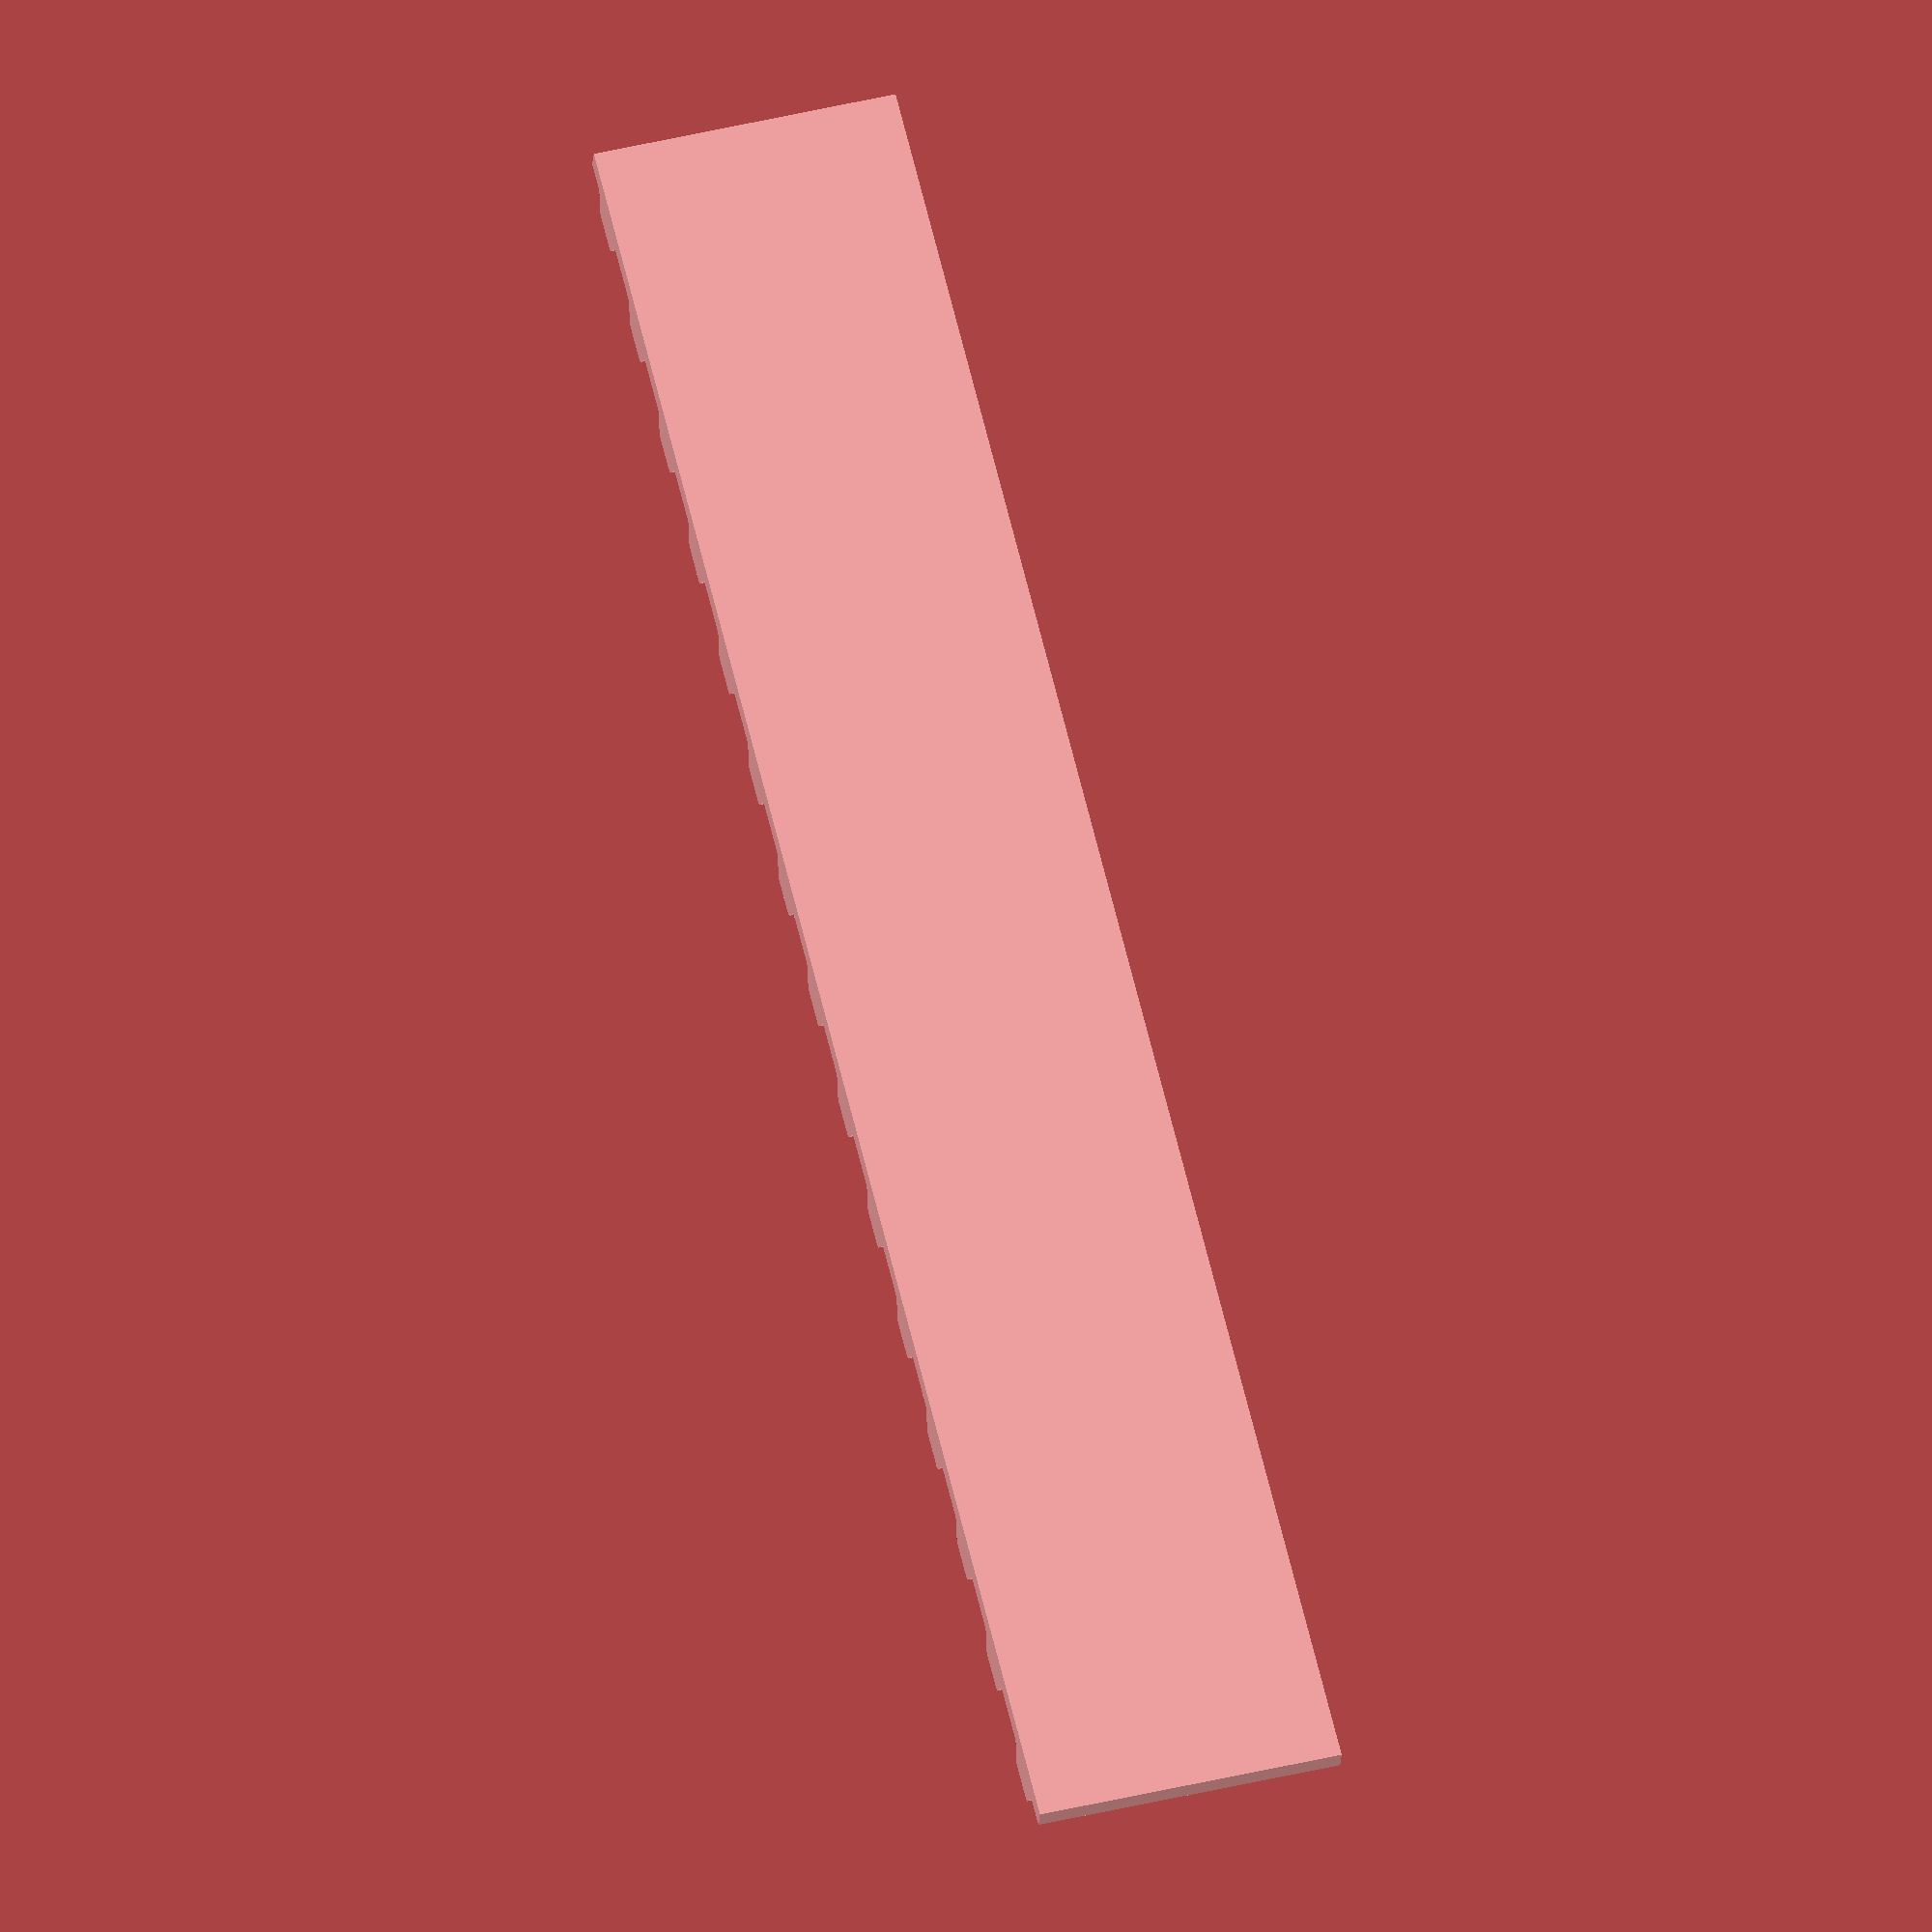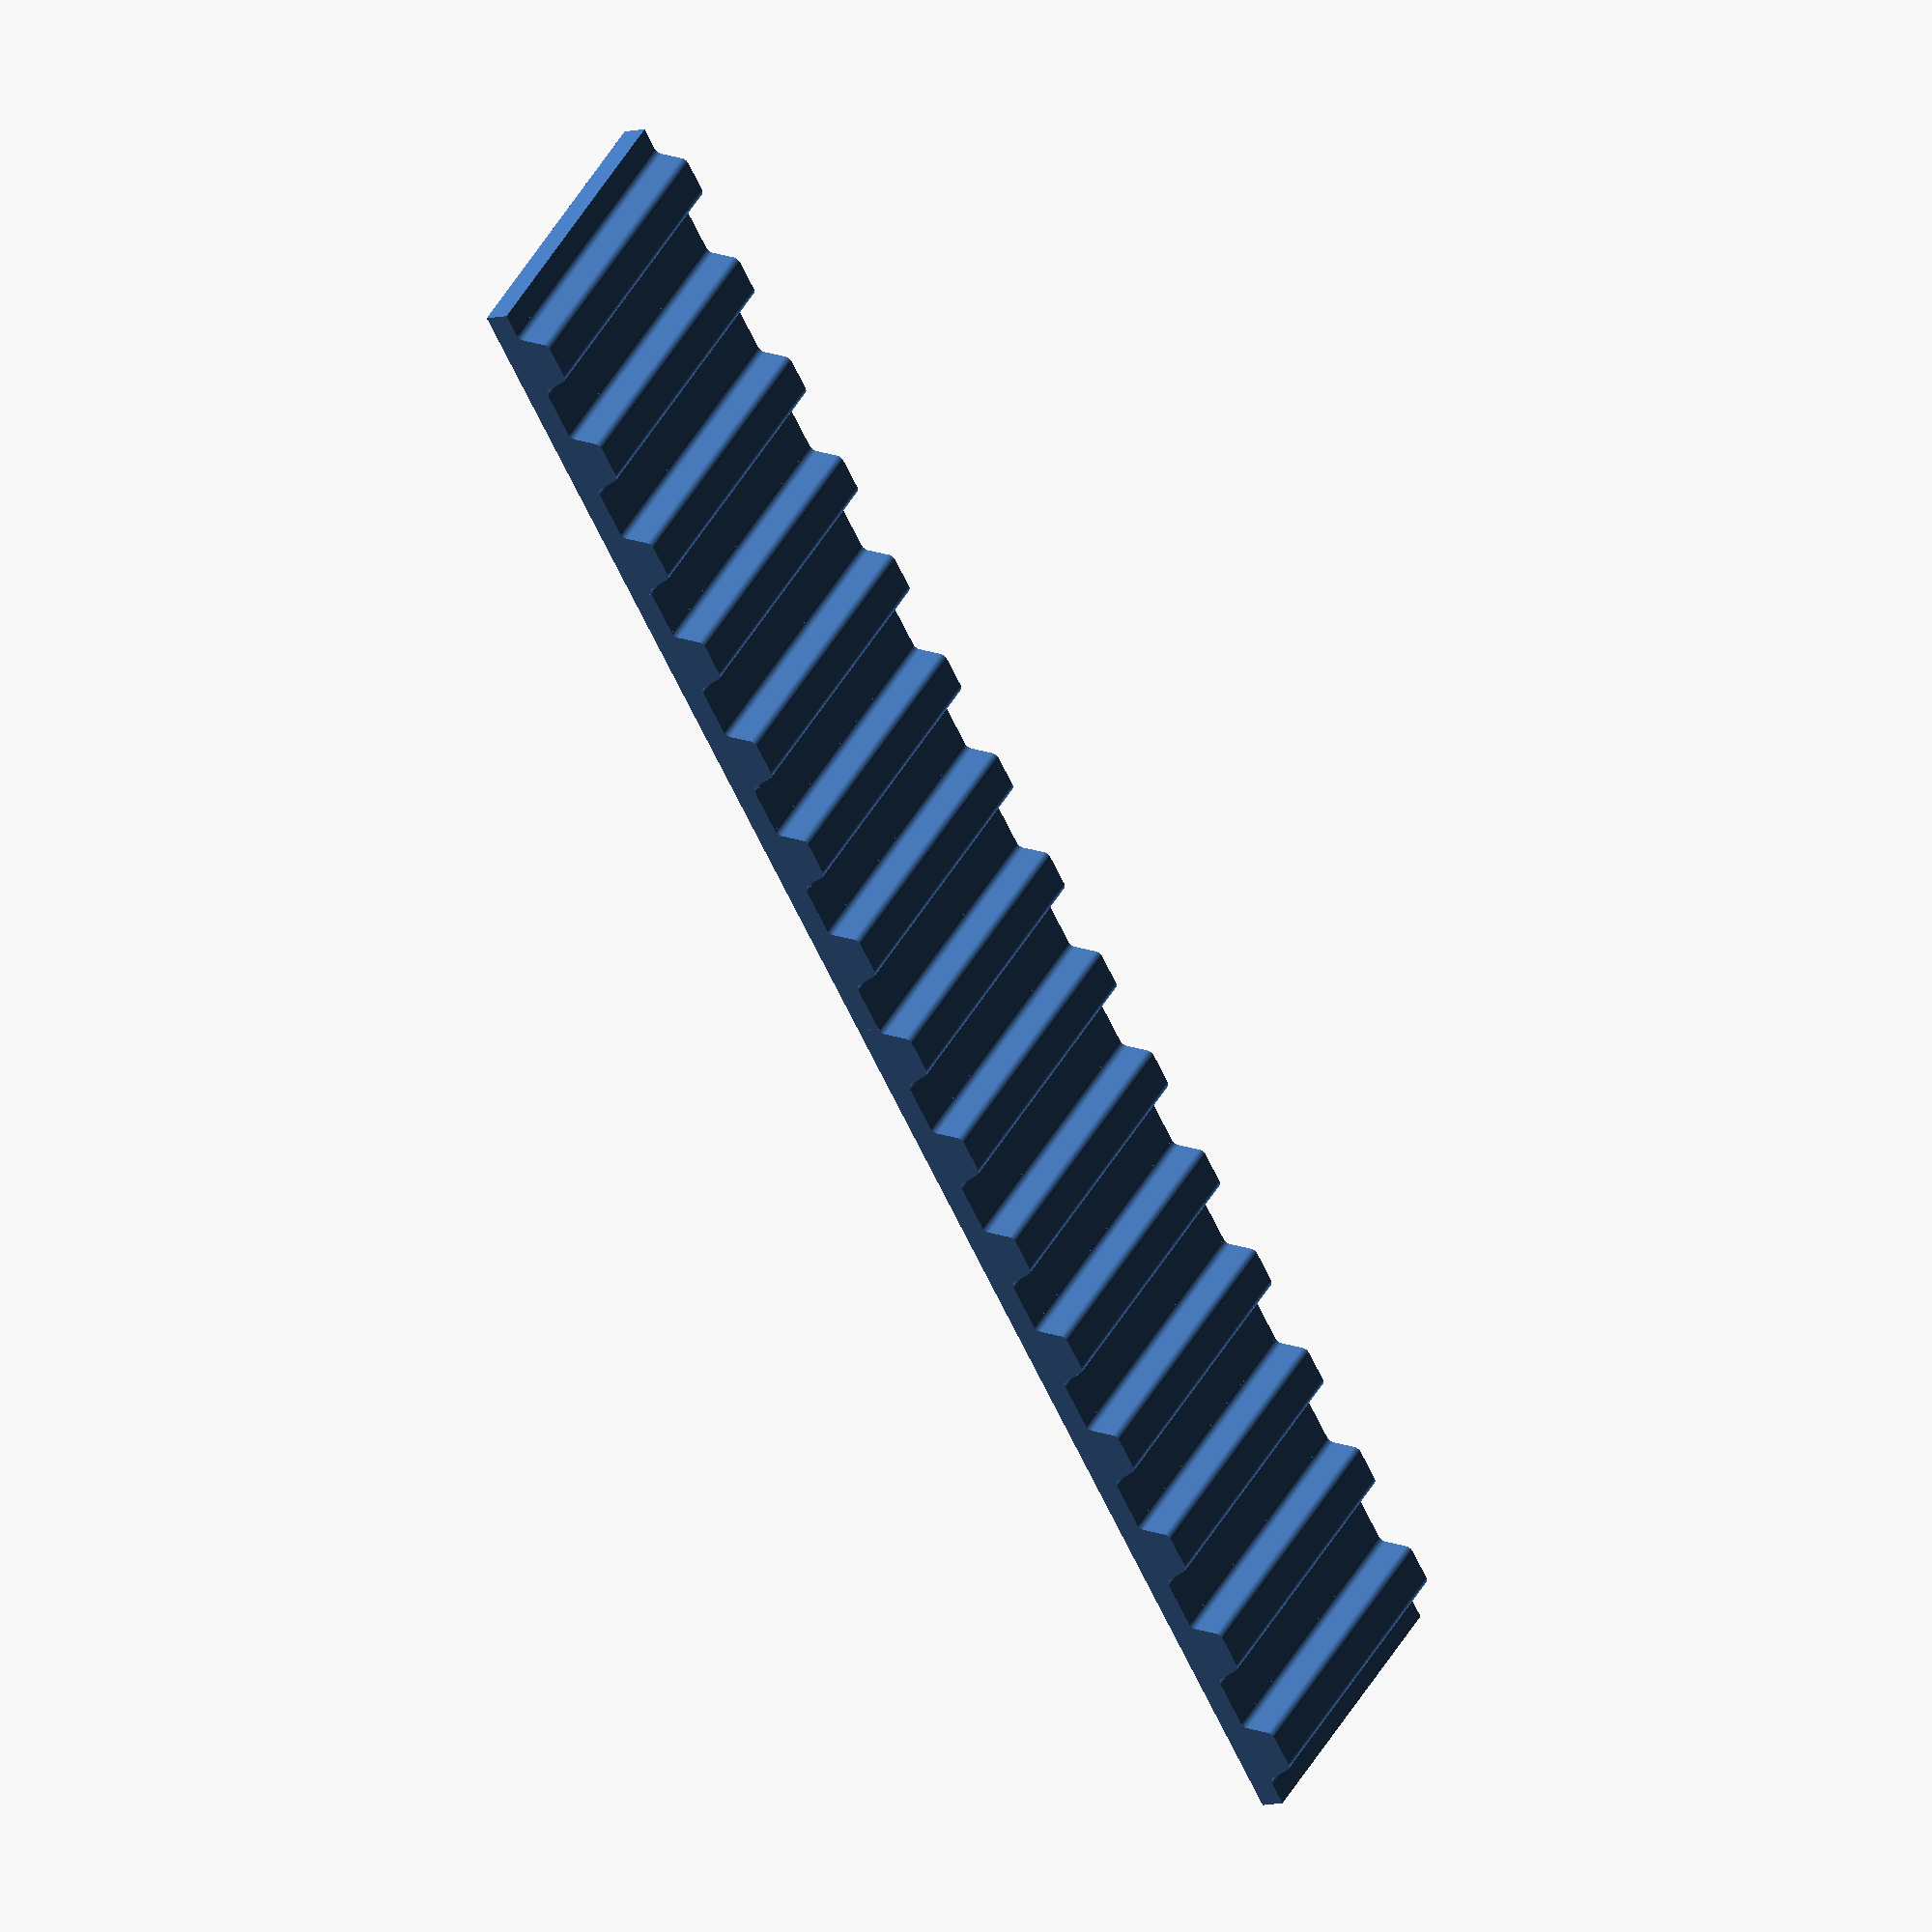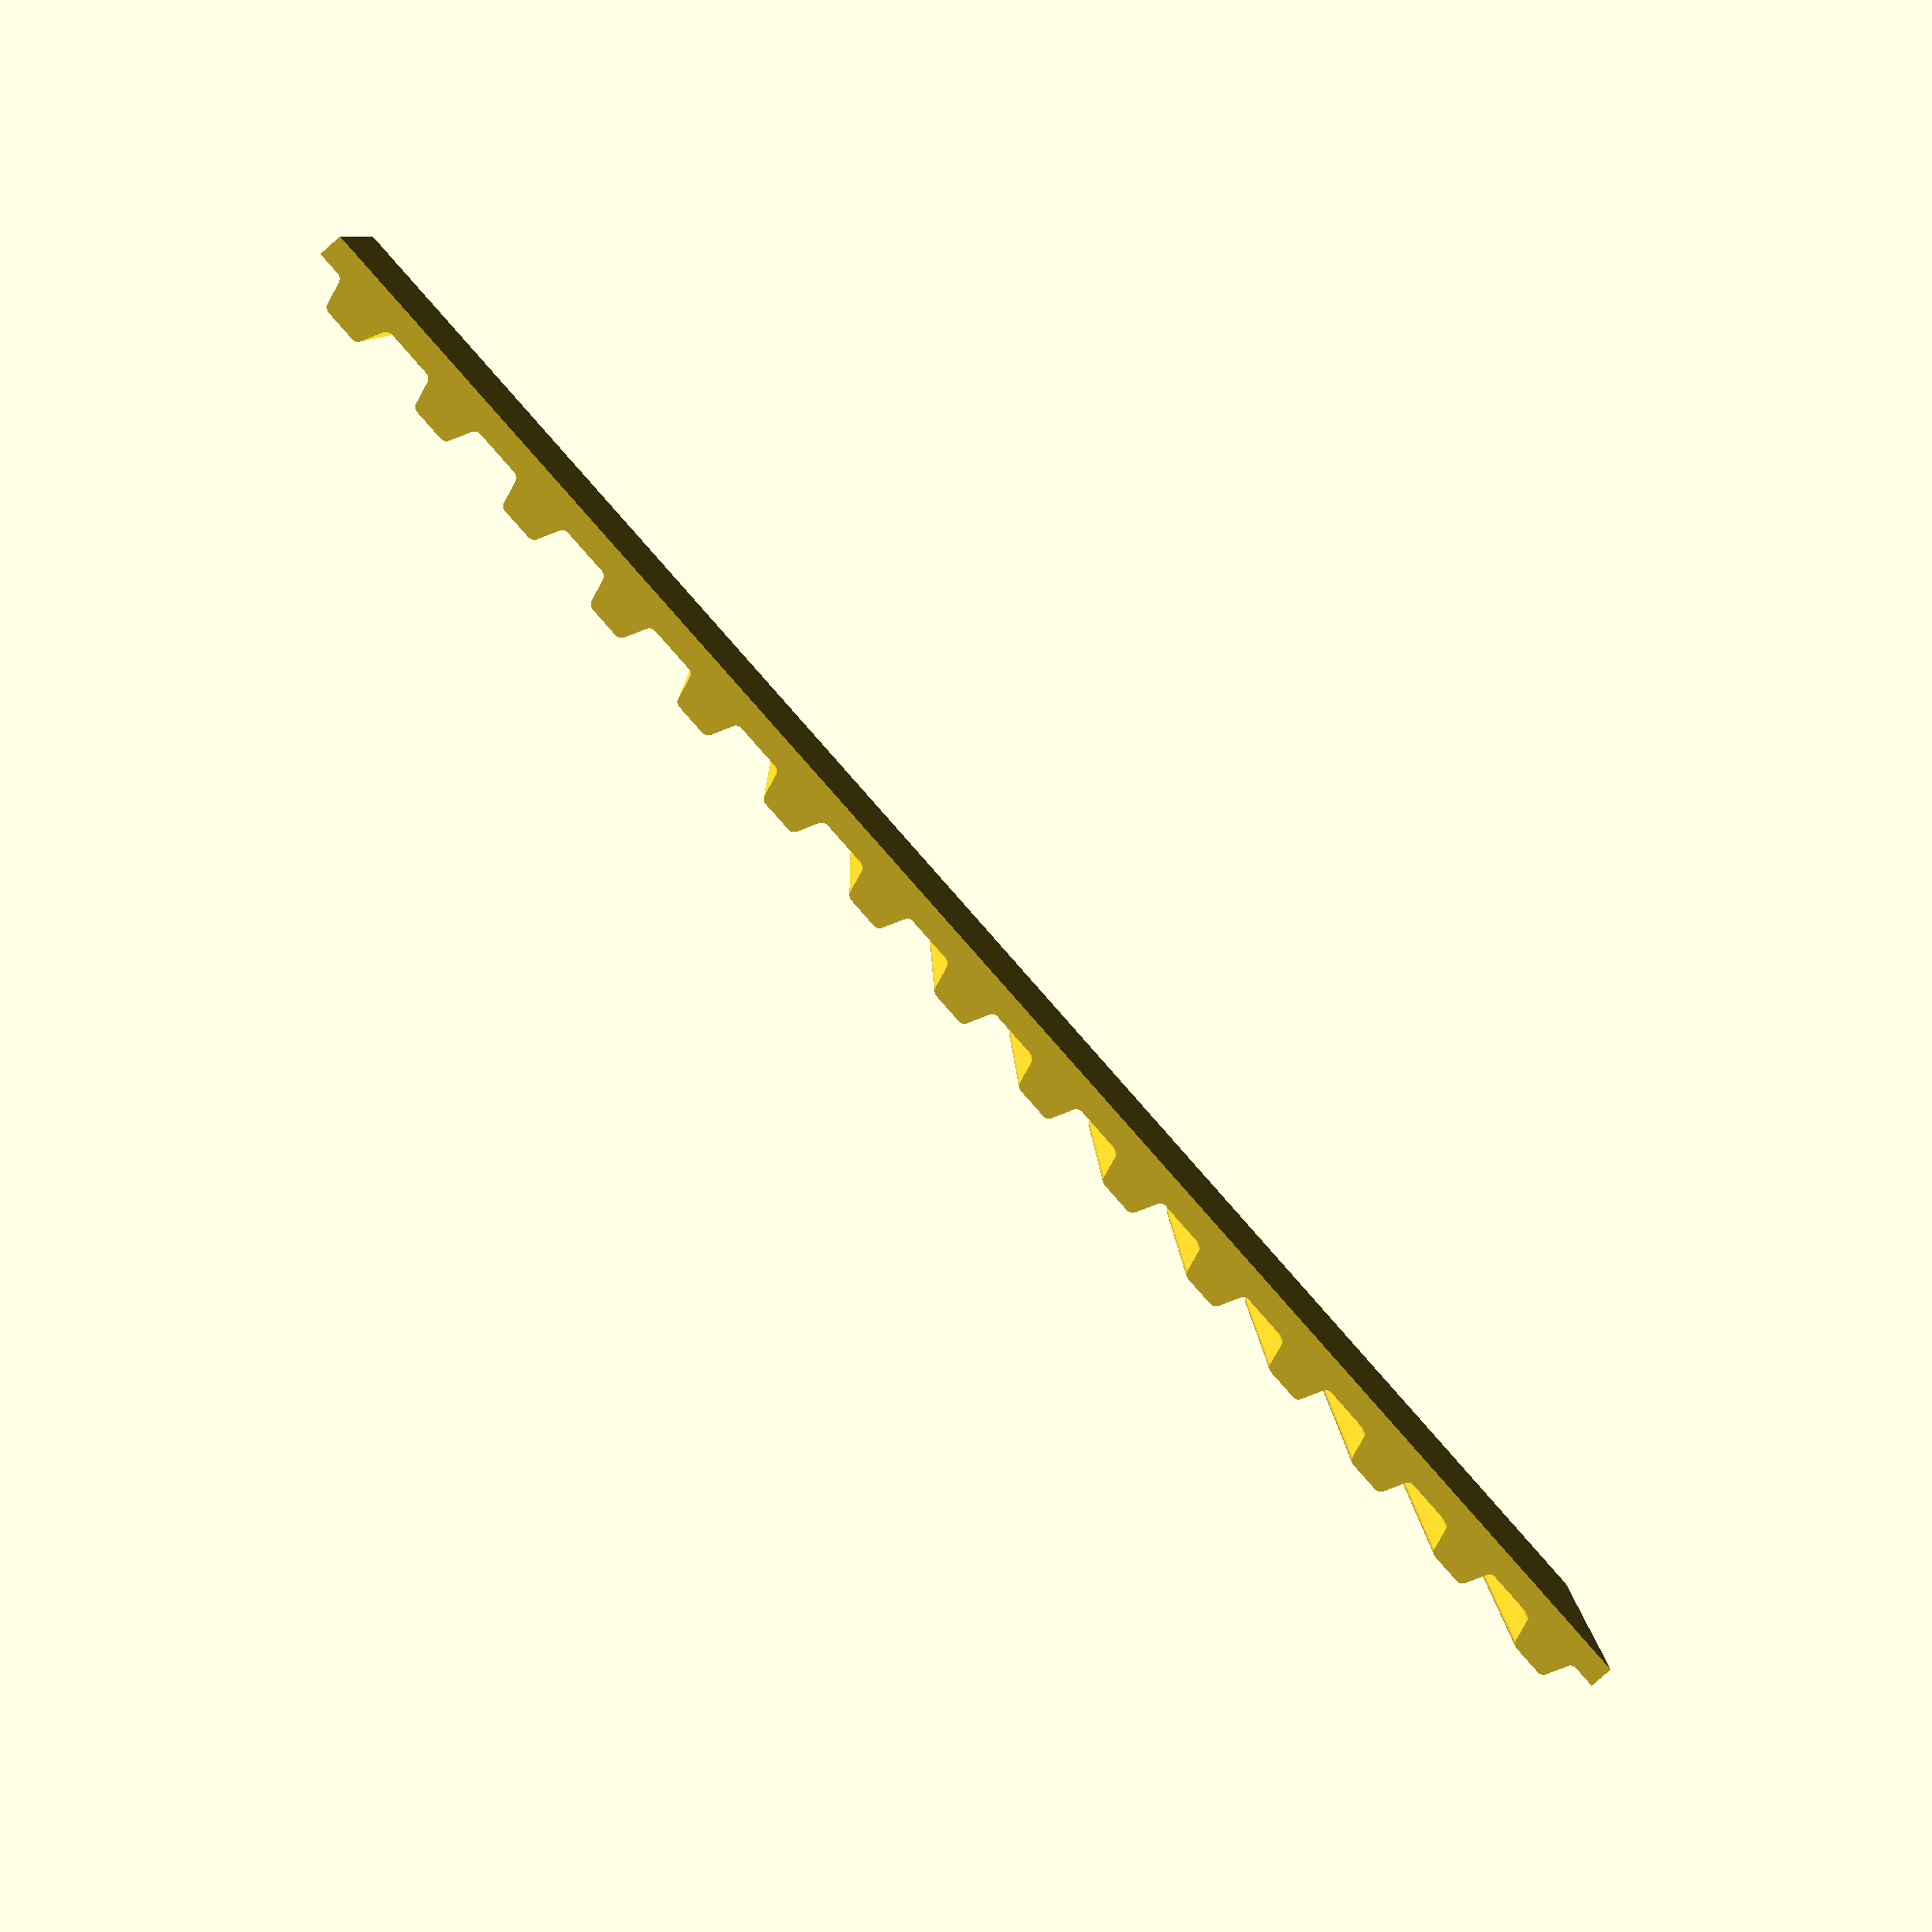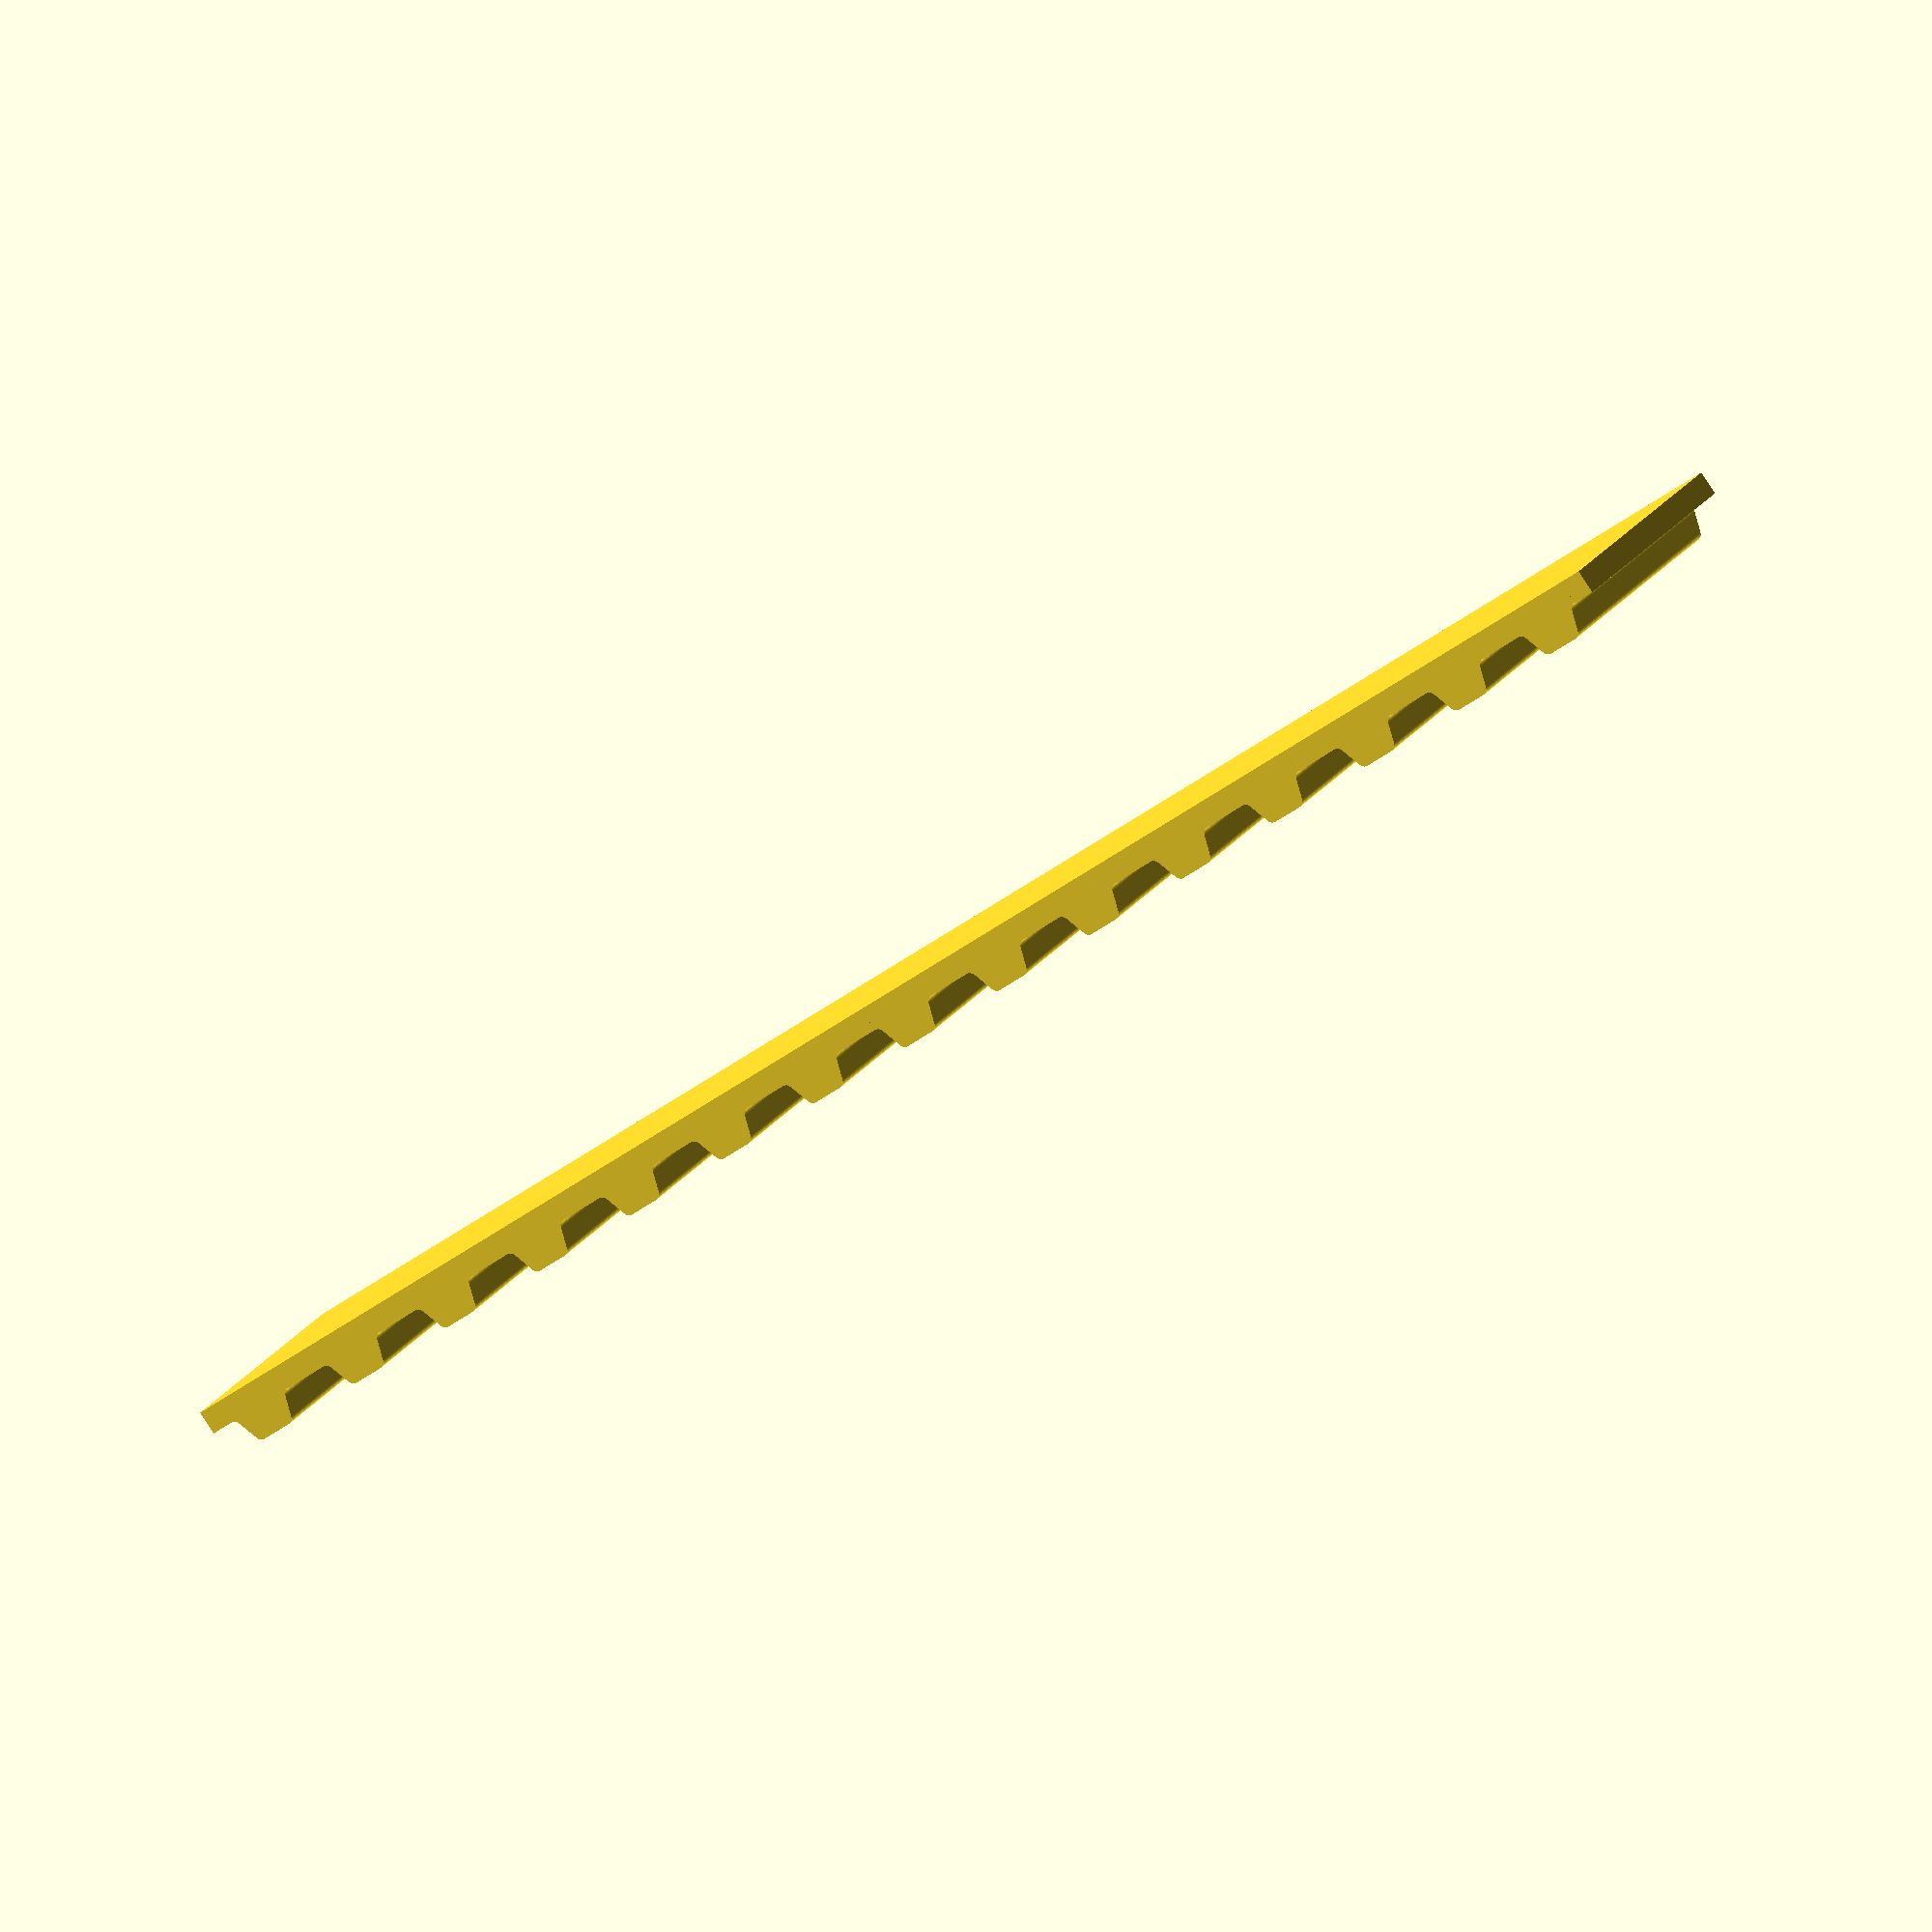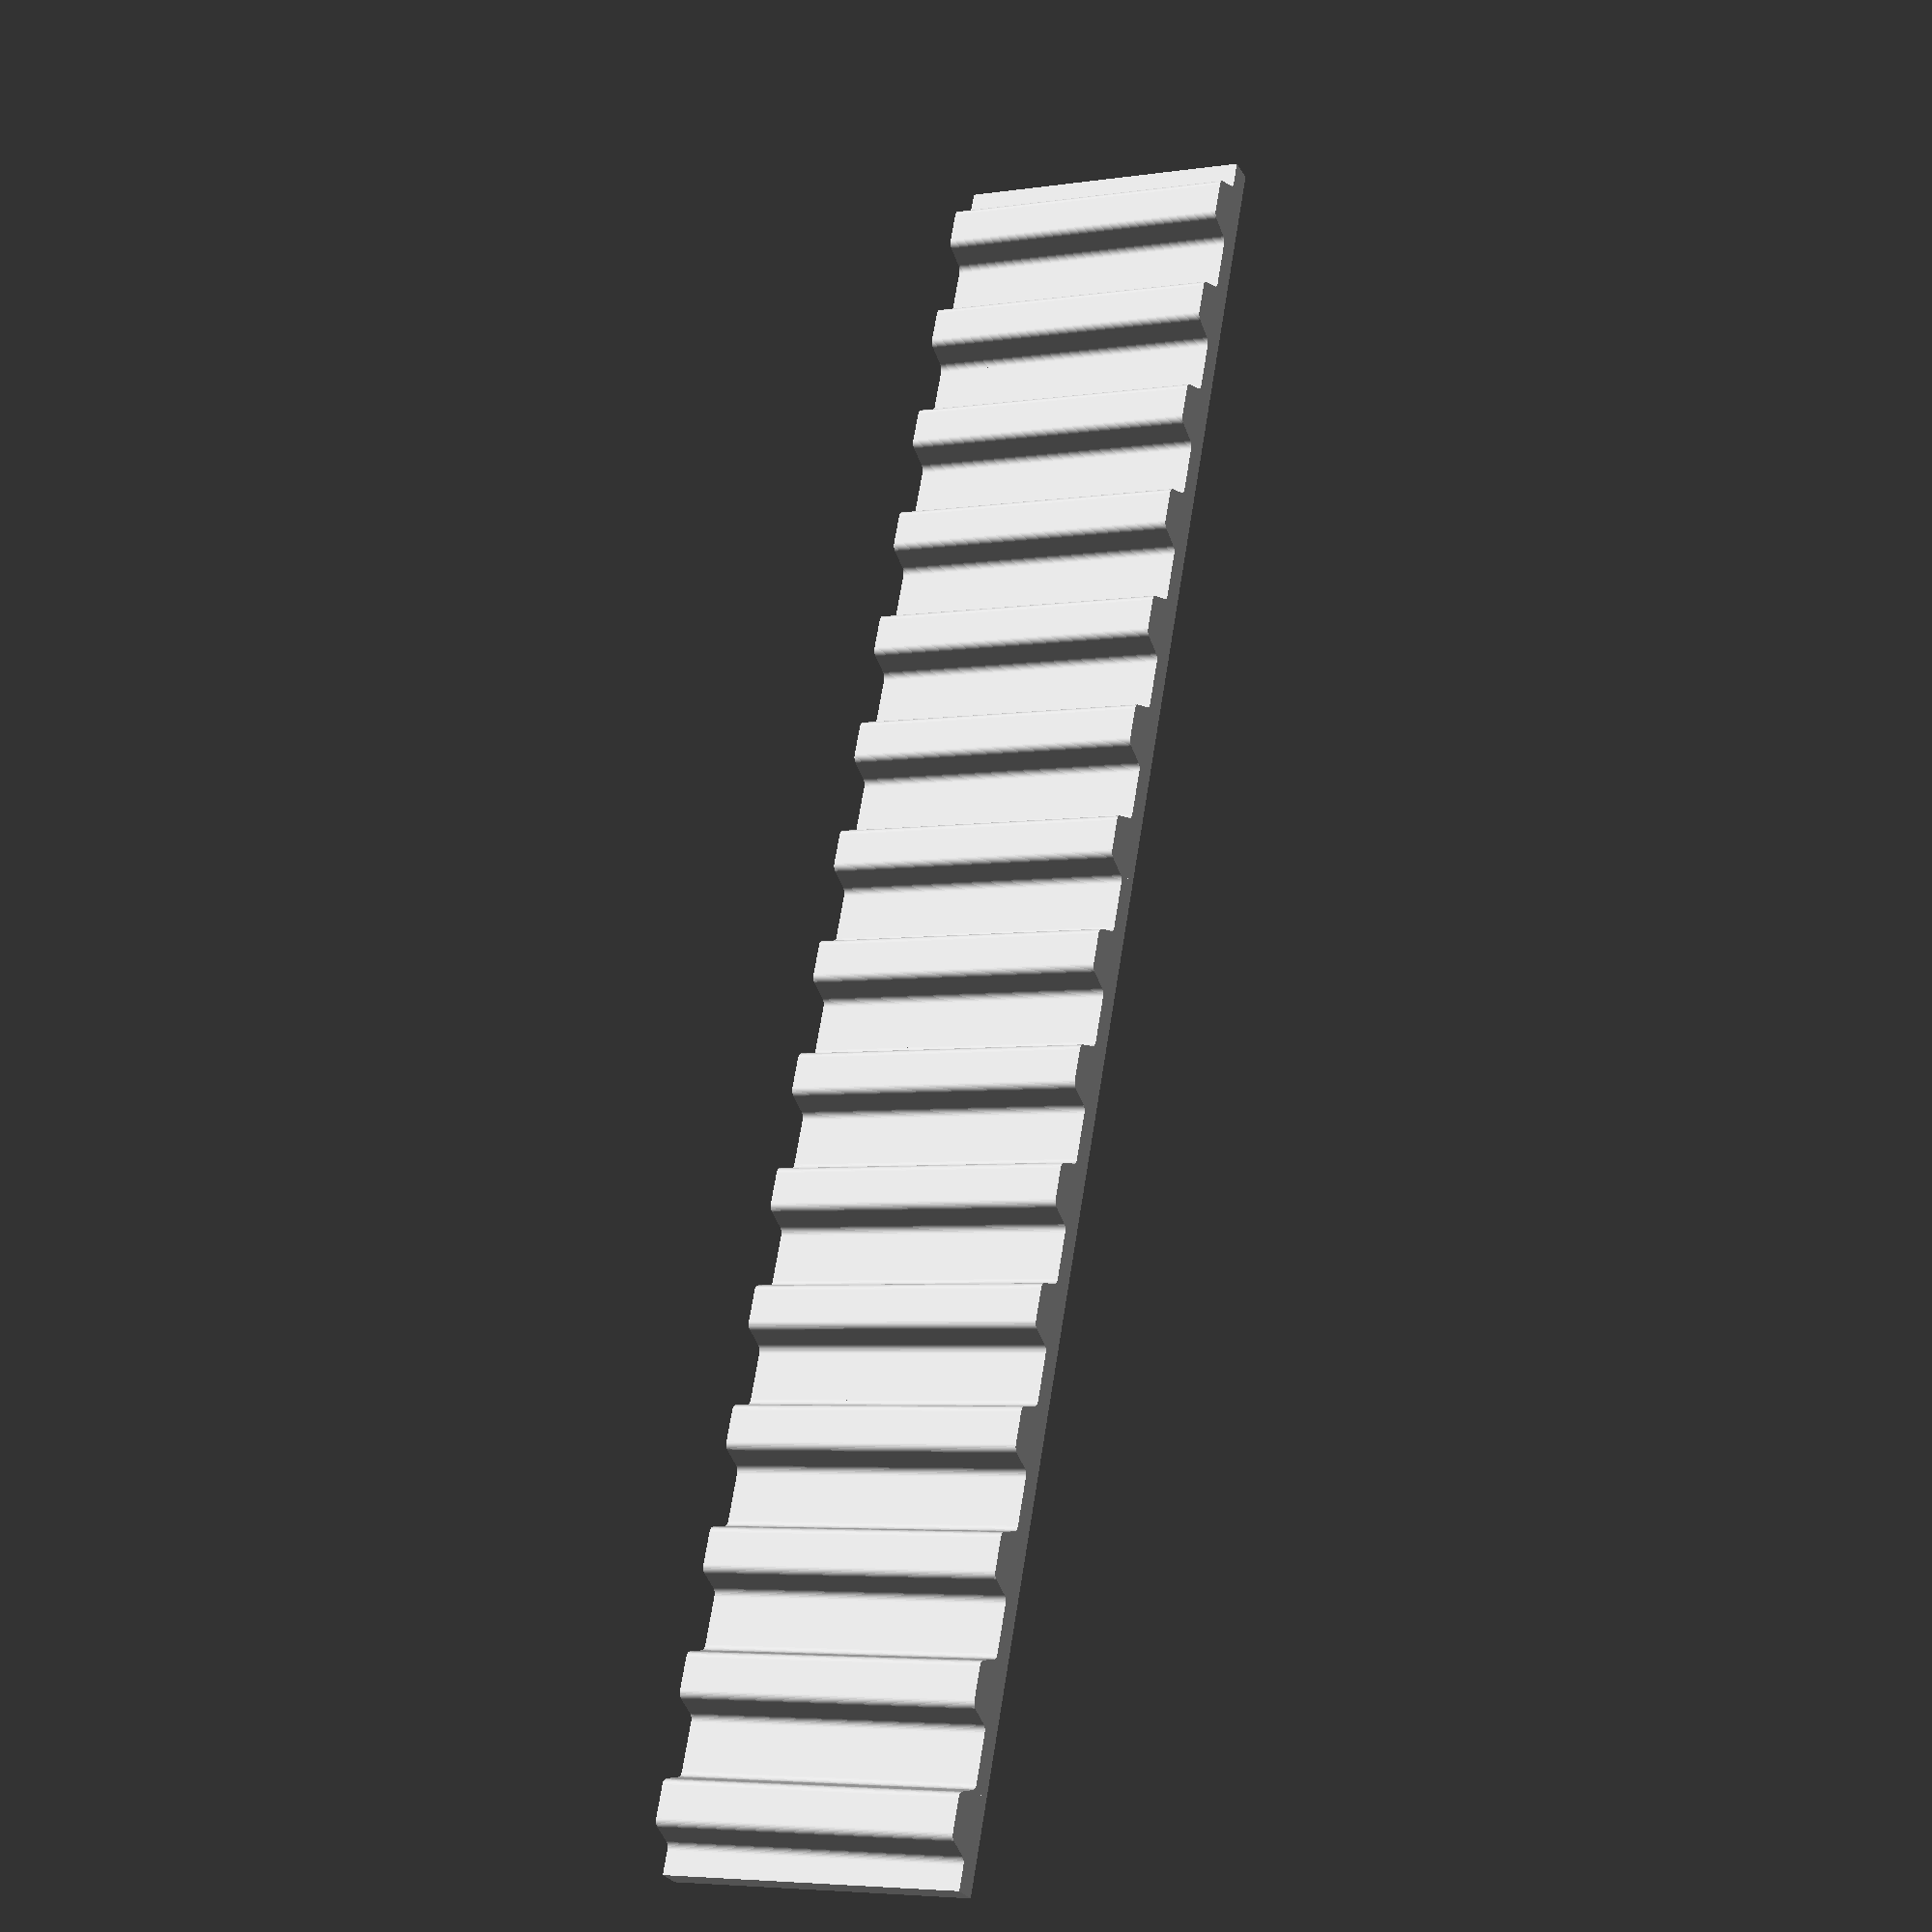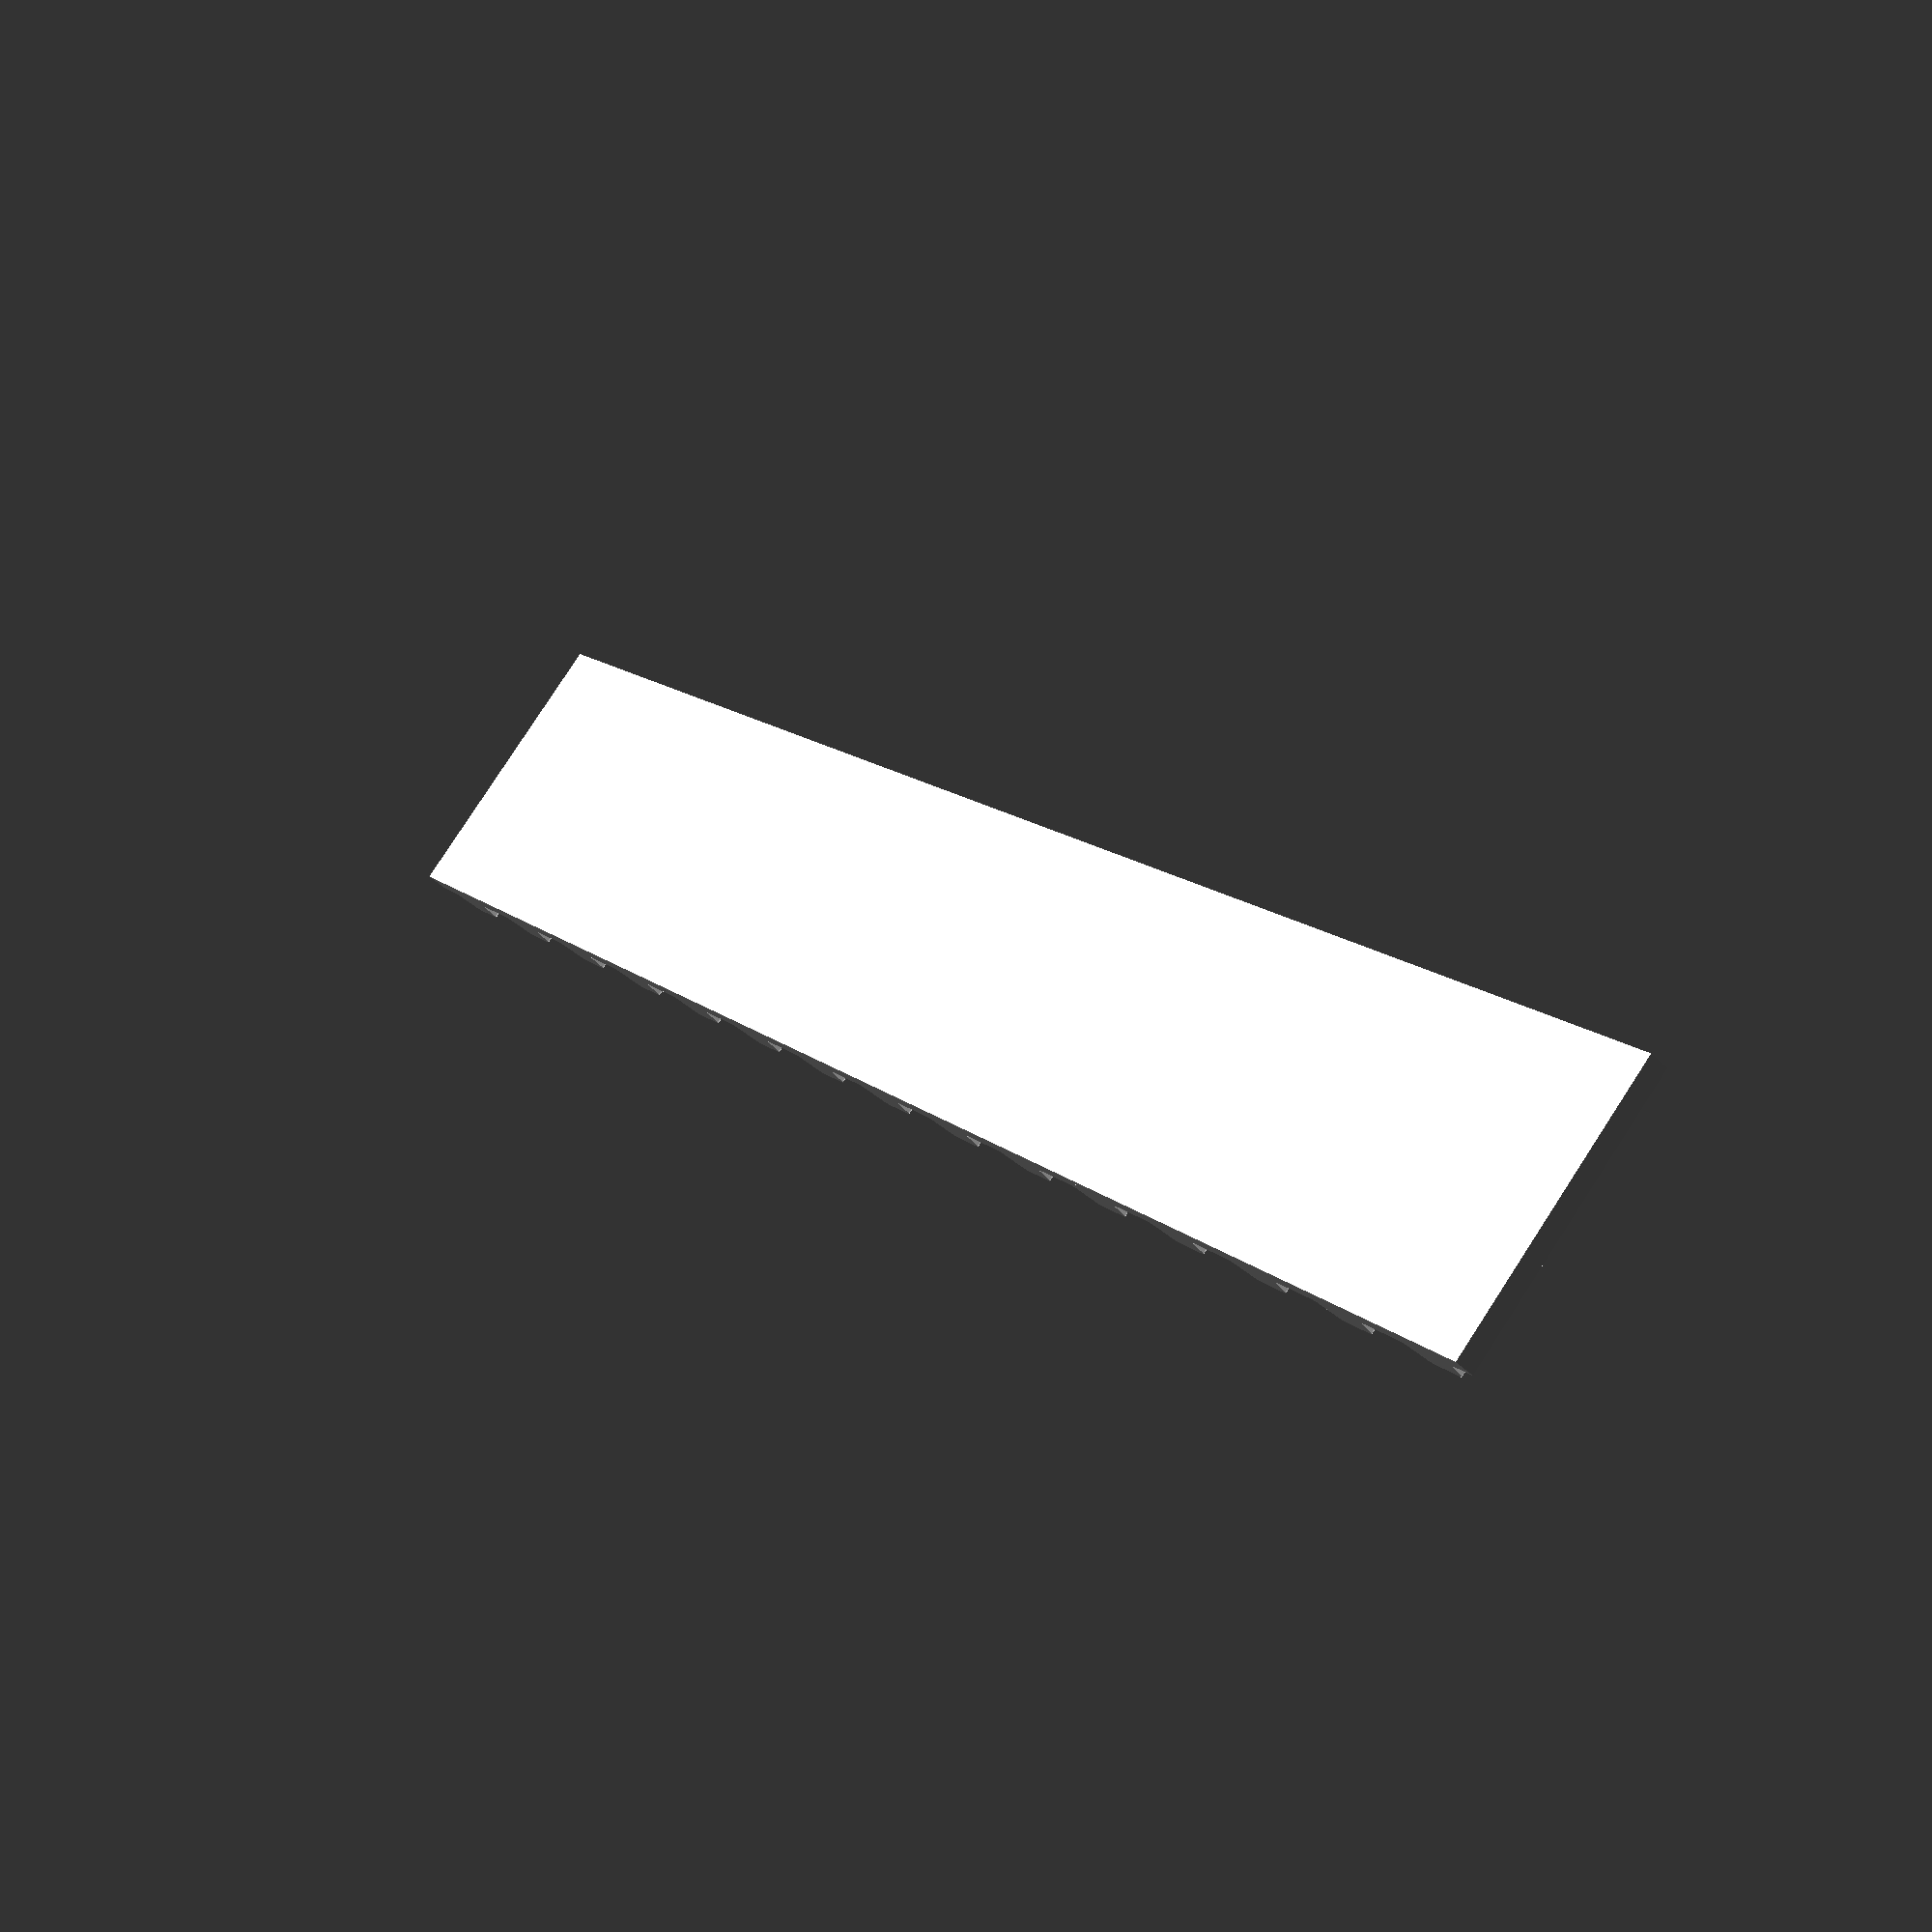
<openscad>
/*
Parametric belting generator, including straights, loops, and spirals, by Jeff Hertzberg
Derived from:
http://www.thingiverse.com/thing:19758 by The DoomMeister
http://www.thingiverse.com/thing:16627 by Droftarts
*/

$fa = 2; // Try increasing this number if rendering of curves is unusably slow.

// Set maximum_diameter to the shorter of your x or y axis.
// It is used to limit length of straights and diameter of loops and spirals.
maximum_diameter = 200;	

// Tooth profile default values chosen from belts offered in catalog pages at http://sdp-si.com
// Tooth profile defaults are ordered: tooth_profile, tooth_pitch, back_thickness, belt_width
tooth_profile_defaults = [
	[ "MXL", 2.032, 0.74, 6.35 ],
	[ "T2.5", 2.5, 0.6, 6 ],
	[ "T5", 5, 1, 10 ],
	[ "T10", 10, 2, 16 ],
	[ "GT2_2mm", 2, 0.76, 6 ],
	[ "GT2_3mm", 3, 1.27, 9 ],
	[ "GT2_5mm", 5, 1.88, 15 ],
	[ "AT5", 5, 1, 10 ],
	[ "HTD_3mm", 3, 1.19, 9 ],
	[ "HTD_5mm", 5, 1.73, 9 ],
	[ "HTD_8mm", 8, 2.64, 30 ],
	[ "40DP", 2.073, 0.74, 4.7625 ],
	[ "XL", 5.08, 1.03, 7.94 ],
	[ "L", 9.525, 1.66, 19.05 ]
];

//Examples
// Rendering speeds are a function of the number and complexity of teeth, and the print layout, and they increase exponentially.
// belting("spiral", "GT2_2mm", belt_length = 1000);	// Careful! This one took almost five hours to render on a 2009 iMac.
// belting("loop","MXL", tooth_count = 298 );		// This took 1 hour 10 minutes on a 2009 iMac
belting("straight","T10", belt_length = 150, belting_width = 25 );	// 13 seconds

// belting
// Use: Generates belting in several standard tooth profiles.
// Arguements:
// print_layout (required) - how the belt will be arranged on the print surface. Current valid values: straight, loop, spiral.
// tooth_profile (required) - shape of tooth. Only use profiles where the tooth form module is defined.
//		Current valid values: MXL, T2.5, T5, T10, GT2_2mm, GT2_3mm, GT2_5mm, AT5, HTD_3mm, HTD_5mm, HTD_8mm, 40DP, XL, L
// tooth_count (alternate) - total belt length measured in number of teeth. If specified, then belt_length is ignored.
// belt_length (alternate) - total belt length in mm, increased to next multiple of tooth pitch if necessary.
// belting_width (optional) - Override default width for the belt in mm.
// backing_thickness (optional) - Override default mm of belt backing behind tooth profile.
// max_diameter (optional) - Maximum diameter for loops and spirals. Default is 200mm.

module belting(
	print_layout = undef, 
	tooth_profile = undef, 
	tooth_count = undef, 
	belt_length = undef, 
	belting_width = undef, 
	backing_thickness = undef, 
	max_diameter = maximum_diameter)
{
	// Initalization
	belt_defaults = tooth_profile_defaults[search([tooth_profile], tooth_profile_defaults)[0]];
	tooth_pitch = belt_defaults[1];
	belt_width = belting_width == undef ? belt_defaults[3] : belting_width;
	back_thickness = backing_thickness == undef ? belt_defaults[2] : backing_thickness;
	tooth_cnt = tooth_count == undef ? ceil(belt_length/tooth_pitch) : tooth_count;

	// Input checking.
	if ( belt_defaults == undef ) {
		echo(str("ERROR: Empty or invalid tooth_profile in belting module: ", tooth_profile));
	}
	else if( tooth_cnt == undef || tooth_cnt <= 0 ) {
		echo(str("ERROR: Invalid belt_length and/or tooth_count in belting module."));
	}
	else if( belt_width == undef || belt_width <= 0 ) {
		echo(str("ERROR: Invalid belt_width in belting module: ", belt_width));
	}
	else if( back_thickness == undef || back_thickness <= 0 ) {
		echo(str("ERROR: Invalid back_thickness in belting module: ", back_thickness));
	}
	else if( max_diameter == undef || max_diameter <= 0 ) {
		echo(str("ERROR: Invalid max_diameter in belting module: ", max_diameter));
	}

	// Inputs validated (except for layout).
	else {
		echo(str("Generating a ", print_layout, " of ", tooth_profile, " belt with ", tooth_cnt, " teeth, ", 
			tooth_cnt*tooth_pitch, "mm long, ", belt_width, "mm wide and ", back_thickness, "mm thick." ));
	
		if( print_layout == "straight") {	// Straight belt
			straight_belt(tooth_cnt, tooth_pitch, back_thickness, belt_width, max_diameter)
				belt_tooth(tooth_profile, belt_width);
		} else if( print_layout == "loop") {	// Closed loop
			loop_belt(tooth_cnt, tooth_pitch, back_thickness, belt_width, max_diameter-(back_thickness*2))
				belt_tooth(tooth_profile, belt_width);
		} else if( print_layout == "spiral") {	// Spiral belt (to fit more belt on the bed than with straight)
			spiral_belt(tooth_cnt, tooth_pitch, back_thickness, belt_width, max_diameter-(back_thickness*2))
				belt_tooth(tooth_profile, belt_width);
		} else {
			echo("ERROR: Invalid print_layout in belting module. Valid layouts are <b>straight</b>, <b>loop</b>, or <b>spiral</b>.");
		}
	}
}

module straight_belt(tooth_cnt, tooth_pitch, back_thickness, belt_width, max_diameter)
{
	if( tooth_pitch * tooth_cnt > max_diameter ) {
		echo(str("WARNING: Straight belt is ", tooth_pitch * tooth_cnt, 
			"mm long. If not be printable on your printer, try spiral." ));
	}

	union() {
		translate([-tooth_pitch/2,-back_thickness,0])cube([tooth_pitch*tooth_cnt,back_thickness,belt_width]);
		for( i = [0:tooth_cnt-1]) {
			translate([tooth_pitch*i,0,0]) children(0);
		}
	}
}

module loop_belt(tooth_cnt, tooth_pitch, back_thickness, belt_width, max_diameter)
{
	radius = tooth_cnt * tooth_pitch / 3.14159265 / 2;
	
	if( (radius + back_thickness) * 2 > max_diameter ) {
		echo(str("WARNING: Loop belt diameter is ", (radius + back_thickness) * 2, "mm. May not be printable." ));
	}

	union() {
		render(convexity = 2) difference() {
			cylinder (h = belt_width, r=radius+back_thickness);
			cylinder (h = belt_width, r=radius);
		}
		for( i = [0:tooth_cnt-1]) {
			rotate(i/tooth_cnt*360)translate([0,-radius,0]) children(0);
		}
	}
}

module spiral_belt(tooth_cnt, tooth_pitch, back_thickness, belt_width, max_diameter, rot_angle = 0)
{
	max_radius = max_diameter/2;
	radius = sqrt(pow(max_radius,2) - (tooth_cnt * tooth_pitch * 2)); 
	next_radius = sqrt(pow(max_radius,2)-((tooth_cnt - 1) * tooth_pitch * 2));
	rad_diff = next_radius - radius;
	angle = atan(tooth_pitch/radius);

	if(tooth_cnt > 0)
	{
		union() {
			spiral_belt((tooth_cnt-1), tooth_pitch, back_thickness, belt_width, max_diameter, angle+rot_angle) children(0);
			rotate(rot_angle) translate([0,-radius,0]) {
				translate([0,-rad_diff/2,0]) rotate(-atan(rad_diff/tooth_pitch)) children(0);
				translate([-tooth_pitch/2,0,0]) rotate(-atan(rad_diff/tooth_pitch)) linear_extrude(belt_width)
					polygon([[-rad_diff,0],[-(rad_diff*back_thickness/2),-back_thickness],[tooth_pitch+(rad_diff*back_thickness/2),-back_thickness],[tooth_pitch,0]]);
			}
		}
	}
}

module belt_tooth(tooth_profile = undef, belt_width = undef)
{
	if( tooth_profile == "T2.5" ) {T2_5(width = belt_width);}
	else if( tooth_profile == "T5" ) {T5(width = belt_width);}
	else if( tooth_profile == "T10" ) {T10(width = belt_width);}
	else if( tooth_profile == "MXL" ) {MXL(width = belt_width);}
	else if( tooth_profile == "GT2_2mm" ) {GT2_2mm(width = belt_width);}
	else if( tooth_profile == "GT2_3mm" ) {GT2_3mm(width = belt_width);}
	else if( tooth_profile == "GT2_5mm" ) {GT2_5mm(width = belt_width);}
	else if( tooth_profile == "AT5" ) {AT5(width = belt_width);}
	else if( tooth_profile == "HTD_3mm" ) {HTD_3mm(width = belt_width);}
	else if( tooth_profile == "HTD_5mm" ) {HTD_5mm(width = belt_width);}
	else if( tooth_profile == "HTD_8mm" ) {HTD_8mm(width = belt_width);}
	else if( tooth_profile == "40DP" ) {40DP(width = belt_width);}
	else if( tooth_profile == "XL" ) {XL(width = belt_width);}
	else if( tooth_profile == "L" ) {L(width = belt_width);}
	else echo("INTERNAL ERROR: Missing tooth_profile module detected by belt_tooth module.");
}

// Tooth forms taken from http://www.thingiverse.com/thing:16627
// Much credit to Droftarts for deriving the tooth profile polygons.

module T2_5(width = 2)
{
	linear_extrude(height=width) polygon([[-0.839258,-0.5],[-0.839258,0],[-0.770246,0.021652],[-0.726369,0.079022],[-0.529167,0.620889],[-0.485025,0.67826],[-0.416278,0.699911],[0.416278,0.699911],[0.484849,0.67826],[0.528814,0.620889],[0.726369,0.079022],[0.770114,0.021652],[0.839258,0],[0.839258,-0.5]]);
}

module T5(width = 2)
{
	linear_extrude(height=width) polygon([[-1.632126,-0.5],[-1.632126,0],[-1.568549,0.004939],[-1.507539,0.019367],[-1.450023,0.042686],[-1.396912,0.074224],[-1.349125,0.113379],[-1.307581,0.159508],[-1.273186,0.211991],[-1.246868,0.270192],[-1.009802,0.920362],[-0.983414,0.978433],[-0.949018,1.030788],[-0.907524,1.076798],[-0.859829,1.115847],[-0.80682,1.147314],[-0.749402,1.170562],[-0.688471,1.184956],[-0.624921,1.189895],[0.624971,1.189895],[0.688622,1.184956],[0.749607,1.170562],[0.807043,1.147314],[0.860055,1.115847],[0.907754,1.076798],[0.949269,1.030788],[0.9837,0.978433],[1.010193,0.920362],[1.246907,0.270192],[1.273295,0.211991],[1.307726,0.159508],[1.349276,0.113379],[1.397039,0.074224],[1.450111,0.042686],[1.507589,0.019367],[1.568563,0.004939],[1.632126,0],[1.632126,-0.5]]);
}

module T10(width = 2)
{
	linear_extrude(height=width) polygon([[-3.06511,-1],[-3.06511,0],[-2.971998,0.007239],[-2.882718,0.028344],[-2.79859,0.062396],[-2.720931,0.108479],[-2.651061,0.165675],[-2.590298,0.233065],[-2.539962,0.309732],[-2.501371,0.394759],[-1.879071,2.105025],[-1.840363,2.190052],[-1.789939,2.266719],[-1.729114,2.334109],[-1.659202,2.391304],[-1.581518,2.437387],[-1.497376,2.47144],[-1.408092,2.492545],[-1.314979,2.499784],[1.314979,2.499784],[1.408091,2.492545],[1.497371,2.47144],[1.581499,2.437387],[1.659158,2.391304],[1.729028,2.334109],[1.789791,2.266719],[1.840127,2.190052],[1.878718,2.105025],[2.501018,0.394759],[2.539726,0.309732],[2.59015,0.233065],[2.650975,0.165675],[2.720887,0.108479],[2.798571,0.062396],[2.882713,0.028344],[2.971997,0.007239],[3.06511,0],[3.06511,-1]]);
}

module MXL(width = 2)
{
	linear_extrude(height=width) polygon([[-0.660421,-0.5],[-0.660421,0],[-0.621898,0.006033],[-0.587714,0.023037],[-0.560056,0.049424],[-0.541182,0.083609],[-0.417357,0.424392],[-0.398413,0.458752],[-0.370649,0.48514],[-0.336324,0.502074],[-0.297744,0.508035],[0.297744,0.508035],[0.336268,0.502074],[0.370452,0.48514],[0.39811,0.458752],[0.416983,0.424392],[0.540808,0.083609],[0.559752,0.049424],[0.587516,0.023037],[0.621841,0.006033],[0.660421,0],[0.660421,-0.5]]);
}

module GT2_2mm(width = 2)
{
	linear_extrude(height=width) polygon([[0.747183,-0.5],[0.747183,0],[0.647876,0.037218],[0.598311,0.130528],[0.578556,0.238423],[0.547158,0.343077],[0.504649,0.443762],[0.451556,0.53975],[0.358229,0.636924],[0.2484,0.707276],[0.127259,0.750044],[0,0.76447],[-0.127259,0.750044],[-0.2484,0.707276],[-0.358229,0.636924],[-0.451556,0.53975],[-0.504797,0.443762],[-0.547291,0.343077],[-0.578605,0.238423],[-0.598311,0.130528],[-0.648009,0.037218],[-0.747183,0],[-0.747183,-0.5]]);
}

module GT2_3mm(width = 2)
{
	linear_extrude(height=width) polygon([[-1.155171,-0.5],[-1.155171,0],[-1.065317,0.016448],[-0.989057,0.062001],[-0.93297,0.130969],[-0.90364,0.217664],[-0.863705,0.408181],[-0.800056,0.591388],[-0.713587,0.765004],[-0.60519,0.926747],[-0.469751,1.032548],[-0.320719,1.108119],[-0.162625,1.153462],[0,1.168577],[0.162625,1.153462],[0.320719,1.108119],[0.469751,1.032548],[0.60519,0.926747],[0.713587,0.765004],[0.800056,0.591388],[0.863705,0.408181],[0.90364,0.217664],[0.932921,0.130969],[0.988924,0.062001],[1.065168,0.016448],[1.155171,0],[1.155171,-0.5]]);
}

module GT2_5mm(width = 2)
{
	linear_extrude(height=width) polygon([[-1.975908,-0.75],[-1.975908,0],[-1.797959,0.03212],[-1.646634,0.121224],[-1.534534,0.256431],[-1.474258,0.426861],[-1.446911,0.570808],[-1.411774,0.712722],[-1.368964,0.852287],[-1.318597,0.989189],[-1.260788,1.123115],[-1.195654,1.25375],[-1.12331,1.380781],[-1.043869,1.503892],[-0.935264,1.612278],[-0.817959,1.706414],[-0.693181,1.786237],[-0.562151,1.851687],[-0.426095,1.9027],[-0.286235,1.939214],[-0.143795,1.961168],[0,1.9685],[0.143796,1.961168],[0.286235,1.939214],[0.426095,1.9027],[0.562151,1.851687],[0.693181,1.786237],[0.817959,1.706414],[0.935263,1.612278],[1.043869,1.503892],[1.123207,1.380781],[1.195509,1.25375],[1.26065,1.123115],[1.318507,0.989189],[1.368956,0.852287],[1.411872,0.712722],[1.447132,0.570808],[1.474611,0.426861],[1.534583,0.256431],[1.646678,0.121223],[1.798064,0.03212],[1.975908,0],[1.975908,-0.75]]);
}



module AT5(width = 2)
{
	linear_extrude(height=width) polygon([[-2.134129,-0.75],[-2.134129,0],[-2.058023,0.005488],[-1.984595,0.021547],[-1.914806,0.047569],[-1.849614,0.082947],[-1.789978,0.127073],[-1.736857,0.179338],[-1.691211,0.239136],[-1.653999,0.305859],[-1.349199,0.959203],[-1.286933,1.054635],[-1.201914,1.127346],[-1.099961,1.173664],[-0.986896,1.18992],[0.986543,1.18992],[1.099614,1.173664],[1.201605,1.127346],[1.286729,1.054635],[1.349199,0.959203],[1.653646,0.305859],[1.690859,0.239136],[1.73651,0.179338],[1.789644,0.127073],[1.849305,0.082947],[1.914539,0.047569],[1.984392,0.021547],[2.057906,0.005488],[2.134129,0],[2.134129,-0.75]]);
	}

module HTD_3mm(width = 2)
{
	linear_extrude(height=width) polygon([[-1.135062,-0.5],[-1.135062,0],[-1.048323,0.015484],[-0.974284,0.058517],[-0.919162,0.123974],[-0.889176,0.206728],[-0.81721,0.579614],[-0.800806,0.653232],[-0.778384,0.72416],[-0.750244,0.792137],[-0.716685,0.856903],[-0.678005,0.918199],[-0.634505,0.975764],[-0.586483,1.029338],[-0.534238,1.078662],[-0.47807,1.123476],[-0.418278,1.16352],[-0.355162,1.198533],[-0.289019,1.228257],[-0.22015,1.25243],[-0.148854,1.270793],[-0.07543,1.283087],[-0.000176,1.28905],[0.075081,1.283145],[0.148515,1.270895],[0.219827,1.252561],[0.288716,1.228406],[0.354879,1.19869],[0.418018,1.163675],[0.477831,1.123623],[0.534017,1.078795],[0.586276,1.029452],[0.634307,0.975857],[0.677809,0.91827],[0.716481,0.856953],[0.750022,0.792167],[0.778133,0.724174],[0.800511,0.653236],[0.816857,0.579614],[0.888471,0.206728],[0.919014,0.123974],[0.974328,0.058517],[1.048362,0.015484],[1.135062,0],[1.135062,-0.5]]);
}

module HTD_5mm(width = 2)
{
	linear_extrude(height=width) polygon([[-1.89036,-0.75],[-1.89036,0],[-1.741168,0.02669],[-1.61387,0.100806],[-1.518984,0.21342],[-1.467026,0.3556],[-1.427162,0.960967],[-1.398568,1.089602],[-1.359437,1.213531],[-1.310296,1.332296],[-1.251672,1.445441],[-1.184092,1.552509],[-1.108081,1.653042],[-1.024167,1.746585],[-0.932877,1.832681],[-0.834736,1.910872],[-0.730271,1.980701],[-0.62001,2.041713],[-0.504478,2.09345],[-0.384202,2.135455],[-0.259708,2.167271],[-0.131524,2.188443],[-0.000176,2.198511],[0.131296,2.188504],[0.259588,2.167387],[0.384174,2.135616],[0.504527,2.093648],[0.620123,2.04194],[0.730433,1.980949],[0.834934,1.911132],[0.933097,1.832945],[1.024398,1.746846],[1.108311,1.653291],[1.184308,1.552736],[1.251865,1.445639],[1.310455,1.332457],[1.359552,1.213647],[1.39863,1.089664],[1.427162,0.960967],[1.467026,0.3556],[1.518984,0.21342],[1.61387,0.100806],[1.741168,0.02669],[1.89036,0],[1.89036,-0.75]]);
}

module HTD_8mm(width = 2)
{
	linear_extrude(height=width) polygon([[-3.301471,-1],[-3.301471,0],[-3.16611,0.012093],[-3.038062,0.047068],[-2.919646,0.10297],[-2.813182,0.177844],[-2.720989,0.269734],[-2.645387,0.376684],[-2.588694,0.496739],[-2.553229,0.627944],[-2.460801,1.470025],[-2.411413,1.691917],[-2.343887,1.905691],[-2.259126,2.110563],[-2.158035,2.30575],[-2.041518,2.490467],[-1.910478,2.66393],[-1.76582,2.825356],[-1.608446,2.973961],[-1.439261,3.10896],[-1.259169,3.22957],[-1.069074,3.335006],[-0.869878,3.424485],[-0.662487,3.497224],[-0.447804,3.552437],[-0.226732,3.589341],[-0.000176,3.607153],[0.226511,3.589461],[0.447712,3.552654],[0.66252,3.497516],[0.870027,3.424833],[1.069329,3.33539],[1.259517,3.229973],[1.439687,3.109367],[1.608931,2.974358],[1.766344,2.825731],[1.911018,2.664271],[2.042047,2.490765],[2.158526,2.305998],[2.259547,2.110755],[2.344204,1.905821],[2.411591,1.691983],[2.460801,1.470025],[2.553229,0.627944],[2.588592,0.496739],[2.645238,0.376684],[2.720834,0.269734],[2.81305,0.177844],[2.919553,0.10297],[3.038012,0.047068],[3.166095,0.012093],[3.301471,0],[3.301471,-1]]);
}

module 40DP(width = 2)
{
	linear_extrude(height=width) polygon([[-0.612775,-0.5],[-0.612775,0],[-0.574719,0.010187],[-0.546453,0.0381],[-0.355953,0.3683],[-0.327604,0.405408],[-0.291086,0.433388],[-0.248548,0.451049],[-0.202142,0.4572],[0.202494,0.4572],[0.248653,0.451049],[0.291042,0.433388],[0.327609,0.405408],[0.356306,0.3683],[0.546806,0.0381],[0.574499,0.010187],[0.612775,0],[0.612775,-0.5]]);
}

module XL(width = 2)
{
	linear_extrude(height=width) polygon([[-1.525411,-1],[-1.525411,0],[-1.41777,0.015495],[-1.320712,0.059664],[-1.239661,0.129034],[-1.180042,0.220133],[-0.793044,1.050219],[-0.733574,1.141021],[-0.652507,1.210425],[-0.555366,1.254759],[-0.447675,1.270353],[0.447675,1.270353],[0.555366,1.254759],[0.652507,1.210425],[0.733574,1.141021],[0.793044,1.050219],[1.180042,0.220133],[1.239711,0.129034],[1.320844,0.059664],[1.417919,0.015495],[1.525411,0],[1.525411,-1]]);
}

module L(width = 2)
{
	linear_extrude(height=width) polygon([[-2.6797,-1],[-2.6797,0],[-2.600907,0.006138],[-2.525342,0.024024],[-2.45412,0.052881],[-2.388351,0.091909],[-2.329145,0.140328],[-2.277614,0.197358],[-2.234875,0.262205],[-2.202032,0.334091],[-1.75224,1.57093],[-1.719538,1.642815],[-1.676883,1.707663],[-1.62542,1.764693],[-1.566256,1.813112],[-1.500512,1.85214],[-1.4293,1.880997],[-1.353742,1.898883],[-1.274949,1.905021],[1.275281,1.905021],[1.354056,1.898883],[1.429576,1.880997],[1.500731,1.85214],[1.566411,1.813112],[1.625508,1.764693],[1.676919,1.707663],[1.719531,1.642815],[1.752233,1.57093],[2.20273,0.334091],[2.235433,0.262205],[2.278045,0.197358],[2.329455,0.140328],[2.388553,0.091909],[2.454233,0.052881],[2.525384,0.024024],[2.600904,0.006138],[2.6797,0],[2.6797,-1]]);
}

</openscad>
<views>
elev=309.0 azim=165.2 roll=255.7 proj=o view=solid
elev=318.0 azim=297.6 roll=206.3 proj=o view=solid
elev=171.5 azim=311.2 roll=1.2 proj=p view=wireframe
elev=159.8 azim=323.4 roll=156.8 proj=o view=wireframe
elev=184.6 azim=110.7 roll=243.6 proj=p view=solid
elev=279.1 azim=130.9 roll=33.0 proj=p view=wireframe
</views>
